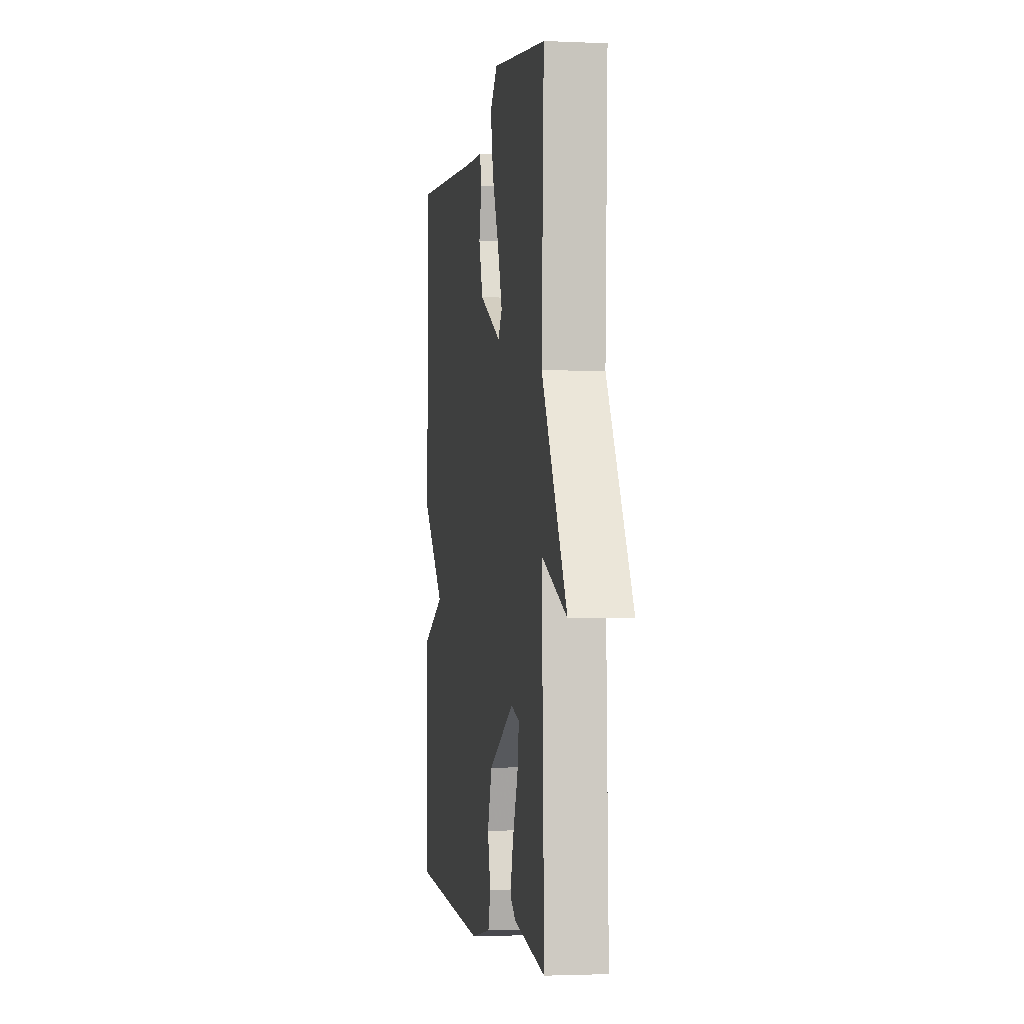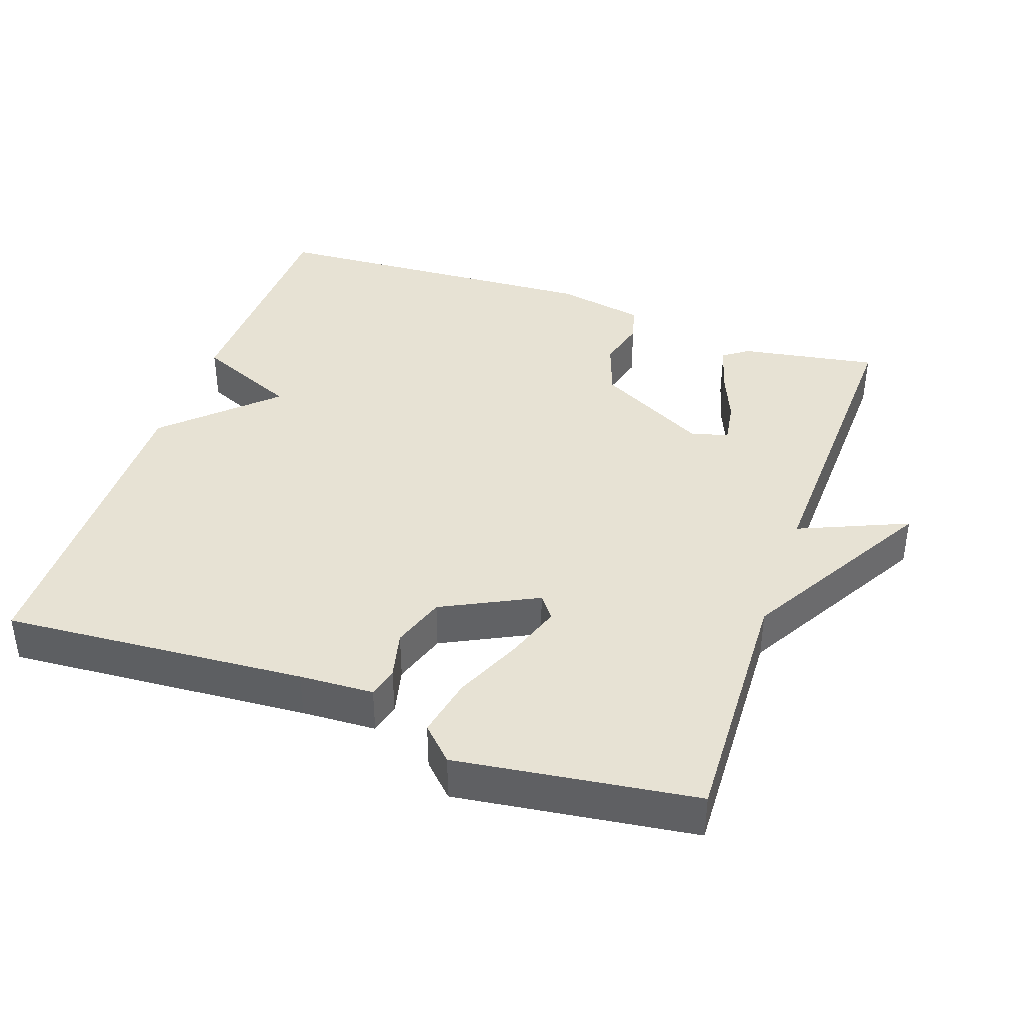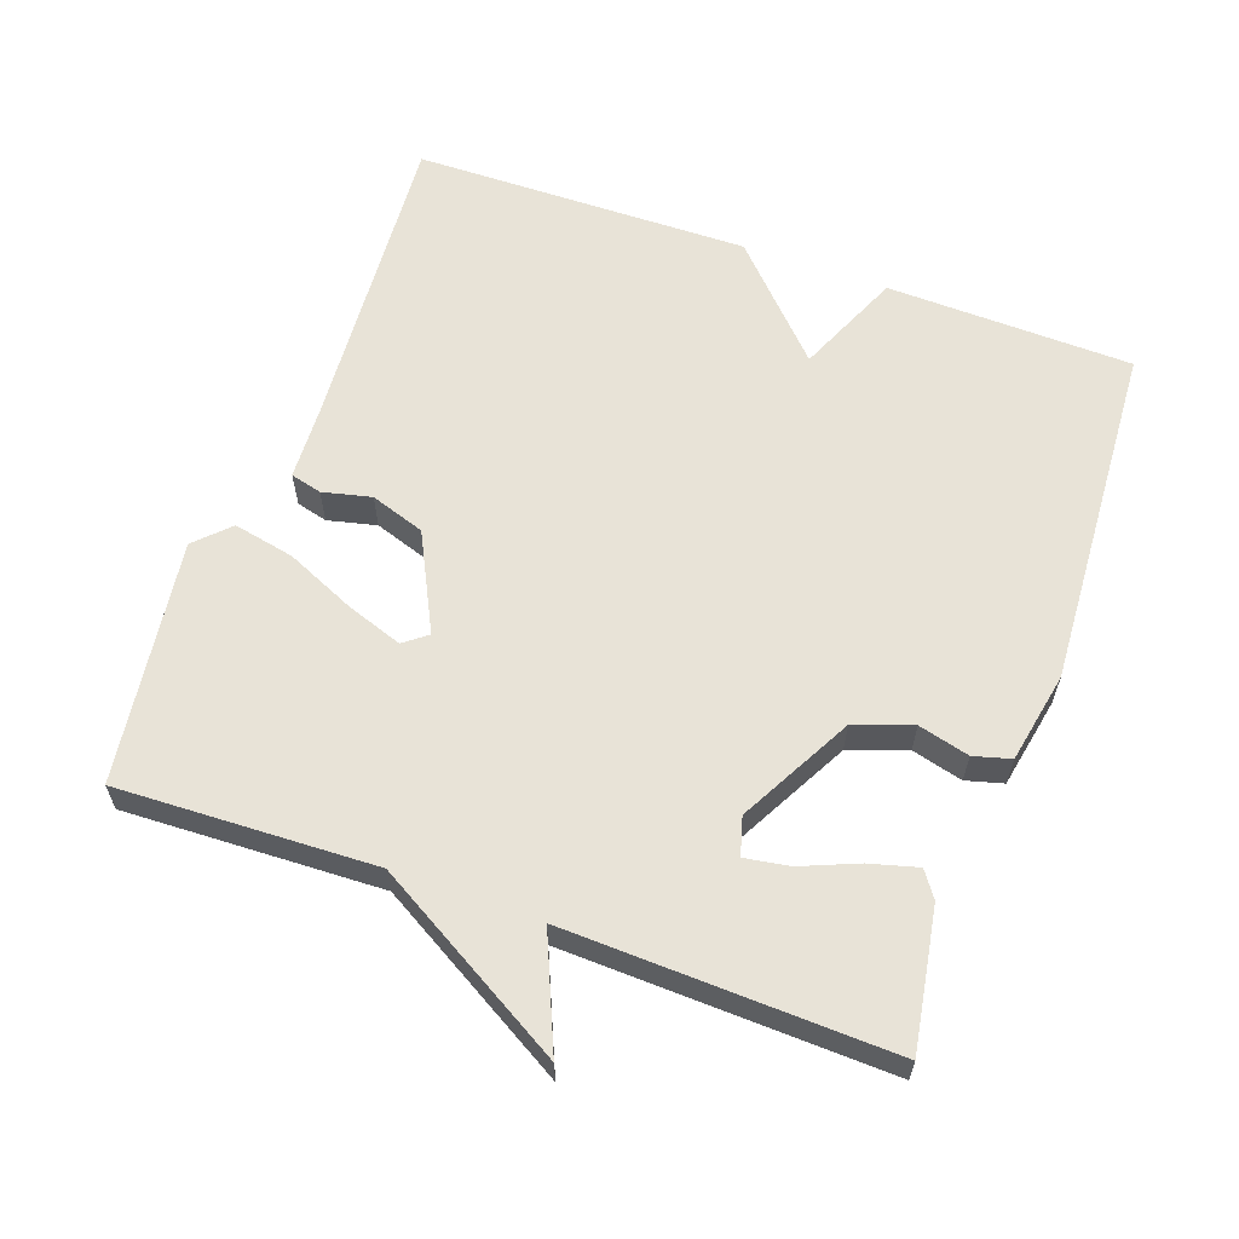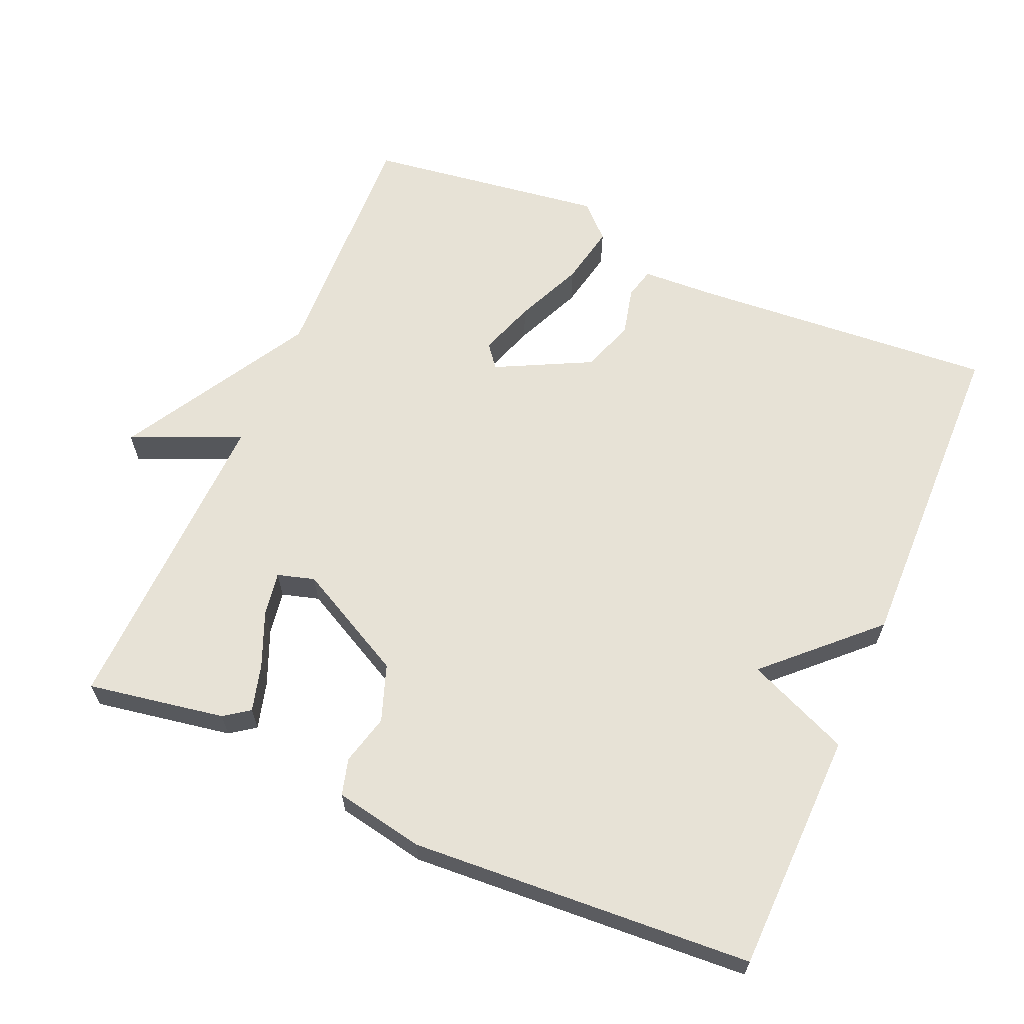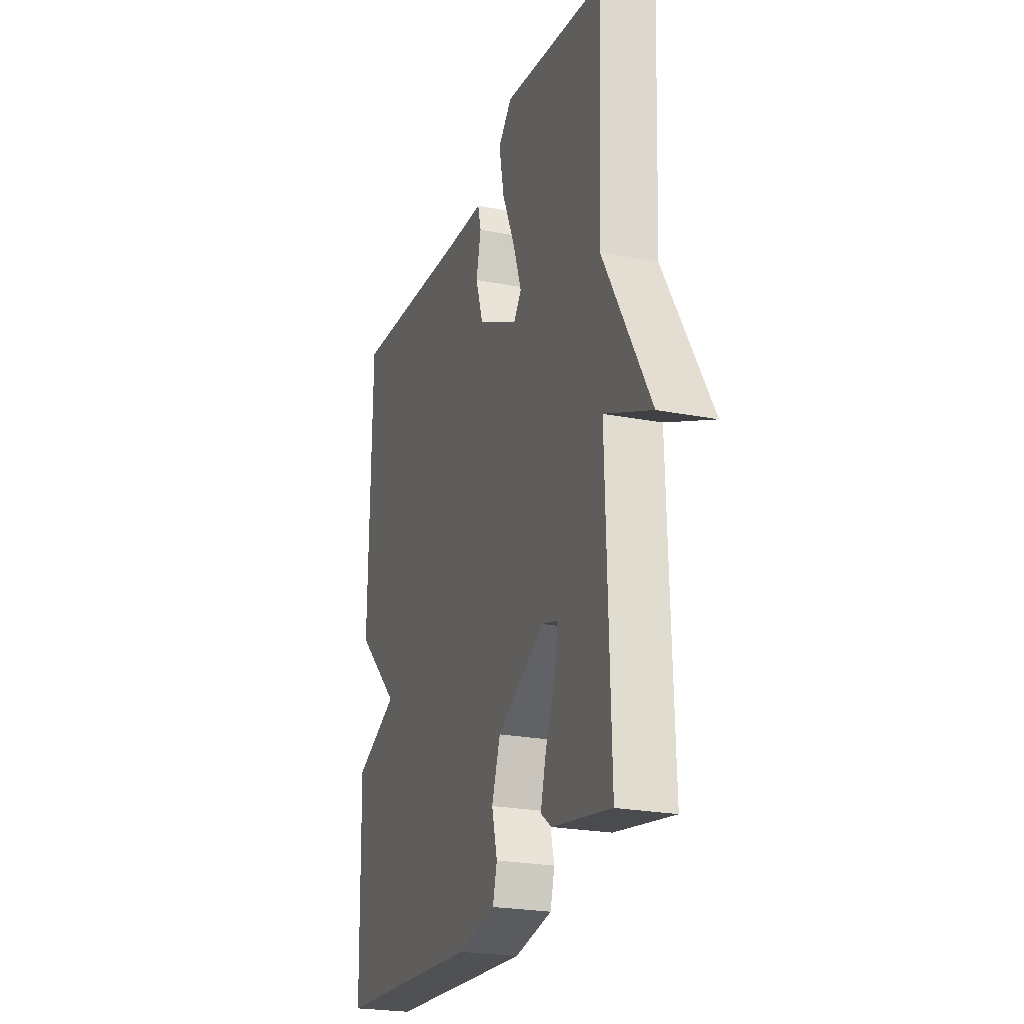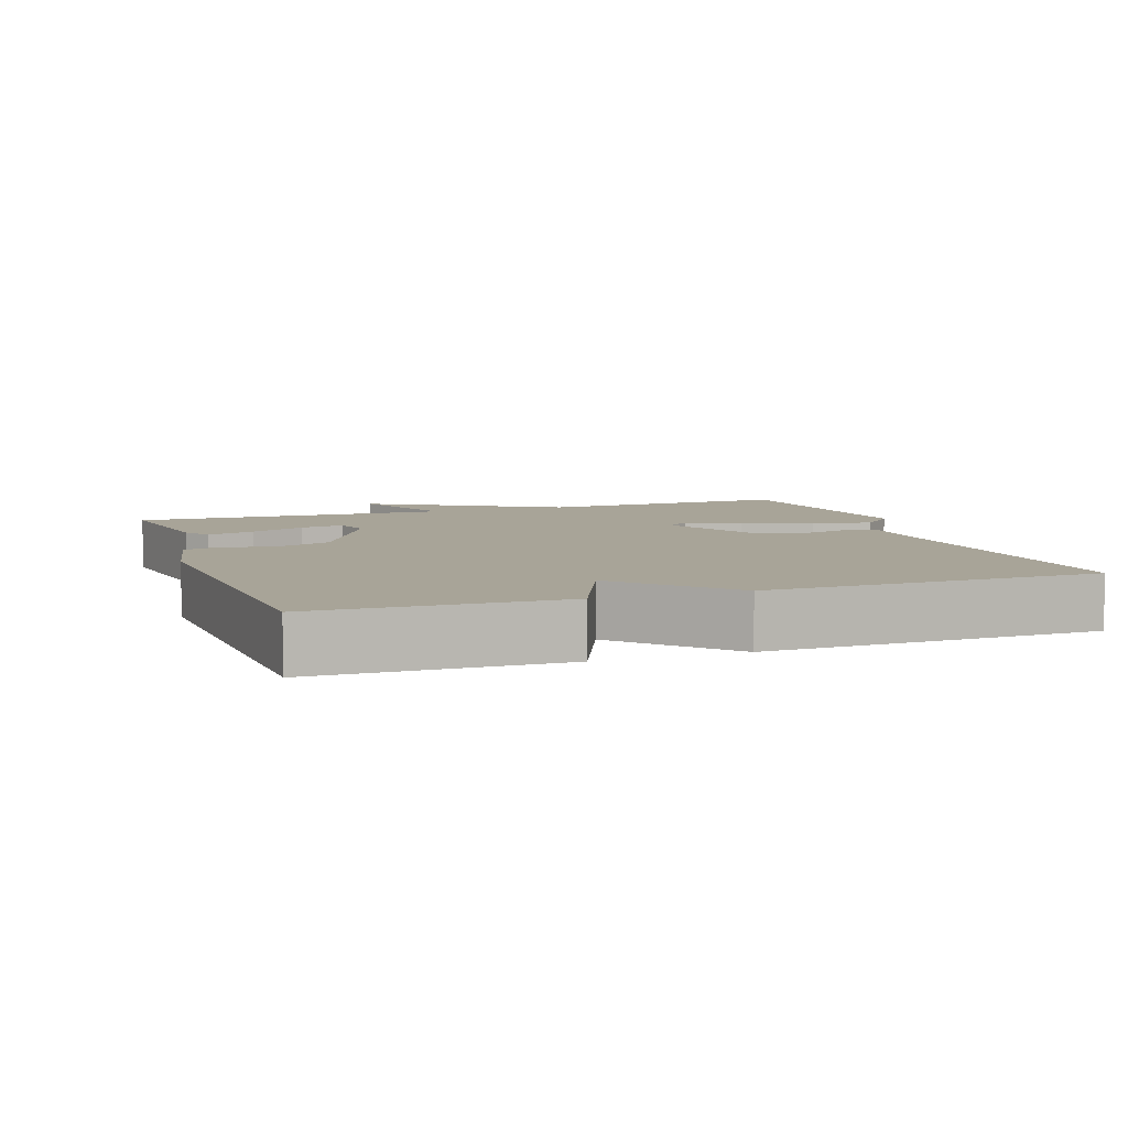
<metadata>
{"format":"obj","ext":"obj","renderer":"f3d","projection":"perspective","resolution":1024,"background":"white","views":[{"elev":-2.1,"azim":80.9,"up":"+Z"},{"elev":39.9,"azim":19.3,"up":"+Y"},{"elev":61.5,"azim":109.8,"up":"+Y"},{"elev":63.4,"azim":-156.7,"up":"+Y"},{"elev":-23.5,"azim":71.8,"up":"+Z"},{"elev":7.0,"azim":-109.0,"up":"+Y"}]}
</metadata>
<code>
v -0.5 0.07 0.5
v -0.076 0.07 0.469
v 0.028 0.07 0.464
v 0.039 0.07 0.421
v 0.023 0.07 0.354
v 0.048 0.07 0.279
v 0.181 0.07 0.212
v 0.206 0.07 0.244
v 0.179 0.07 0.322
v 0.137 0.07 0.417
v 0.12 0.07 0.501
v 0.165 0.07 0.546
v 0.5 0.07 0.5
v 0.486 0.07 0.146
v 0.639 0.07 -0.12
v 0.486 0.07 -0.054
v 0.5 0.07 -0.5
v 0.308 0.07 -0.467
v 0.273 0.07 -0.442
v 0.291 0.07 -0.376
v 0.323 0.07 -0.299
v 0.333 0.07 -0.238
v 0.281 0.07 -0.223
v 0.126 0.07 -0.305
v 0.098 0.07 -0.384
v 0.116 0.07 -0.454
v 0.102 0.07 -0.505
v -0.023 0.07 -0.529
v -0.5 0.07 -0.5
v -0.508 0.07 -0.162
v -0.364 0.07 -0.1
v -0.508 0.07 0.038
v -0.5 0 0.5
v -0.076 0 0.469
v 0.028 0 0.464
v 0.039 0 0.421
v 0.023 0 0.354
v 0.048 0 0.279
v 0.181 0 0.212
v 0.206 0 0.244
v 0.179 0 0.322
v 0.137 0 0.417
v 0.12 0 0.501
v 0.165 0 0.546
v 0.5 0 0.5
v 0.486 0 0.146
v 0.639 0 -0.12
v 0.486 0 -0.054
v 0.5 0 -0.5
v 0.308 0 -0.467
v 0.273 0 -0.442
v 0.291 0 -0.376
v 0.323 0 -0.299
v 0.333 0 -0.238
v 0.281 0 -0.223
v 0.126 0 -0.305
v 0.098 0 -0.384
v 0.116 0 -0.454
v 0.102 0 -0.505
v -0.023 0 -0.529
v -0.5 0 -0.5
v -0.508 0 -0.162
v -0.364 0 -0.1
v -0.508 0 0.038
f 31 32 1 2
f 29 30 31
f 28 29 31
f 27 28 31
f 26 27 31
f 25 26 31
f 24 25 31 2
f 23 24 2
f 22 23 2
f 19 20 21
f 18 19 21
f 17 18 21
f 16 17 21
f 16 21 22
f 14 15 16
f 14 16 22
f 12 13 14
f 11 12 14
f 10 11 14
f 9 10 14
f 8 9 14
f 7 8 14 22
f 6 7 22
f 2 3 4 5
f 2 5 6
f 2 6 22
f 34 33 64 63
f 63 62 61
f 63 61 60
f 63 60 59
f 63 59 58
f 63 58 57
f 34 63 57 56
f 34 56 55
f 34 55 54
f 53 52 51
f 53 51 50
f 53 50 49
f 53 49 48
f 54 53 48
f 48 47 46
f 54 48 46
f 46 45 44
f 46 44 43
f 46 43 42
f 46 42 41
f 46 41 40
f 54 46 40 39
f 54 39 38
f 37 36 35 34
f 38 37 34
f 54 38 34
f 1 33 34 2
f 2 34 35 3
f 3 35 36 4
f 4 36 37 5
f 5 37 38 6
f 6 38 39 7
f 7 39 40 8
f 8 40 41 9
f 9 41 42 10
f 10 42 43 11
f 11 43 44 12
f 12 44 45 13
f 13 45 46 14
f 14 46 47 15
f 15 47 48 16
f 16 48 49 17
f 17 49 50 18
f 18 50 51 19
f 19 51 52 20
f 20 52 53 21
f 21 53 54 22
f 22 54 55 23
f 23 55 56 24
f 24 56 57 25
f 25 57 58 26
f 26 58 59 27
f 27 59 60 28
f 28 60 61 29
f 29 61 62 30
f 30 62 63 31
f 31 63 64 32
f 32 64 33 1

</code>
